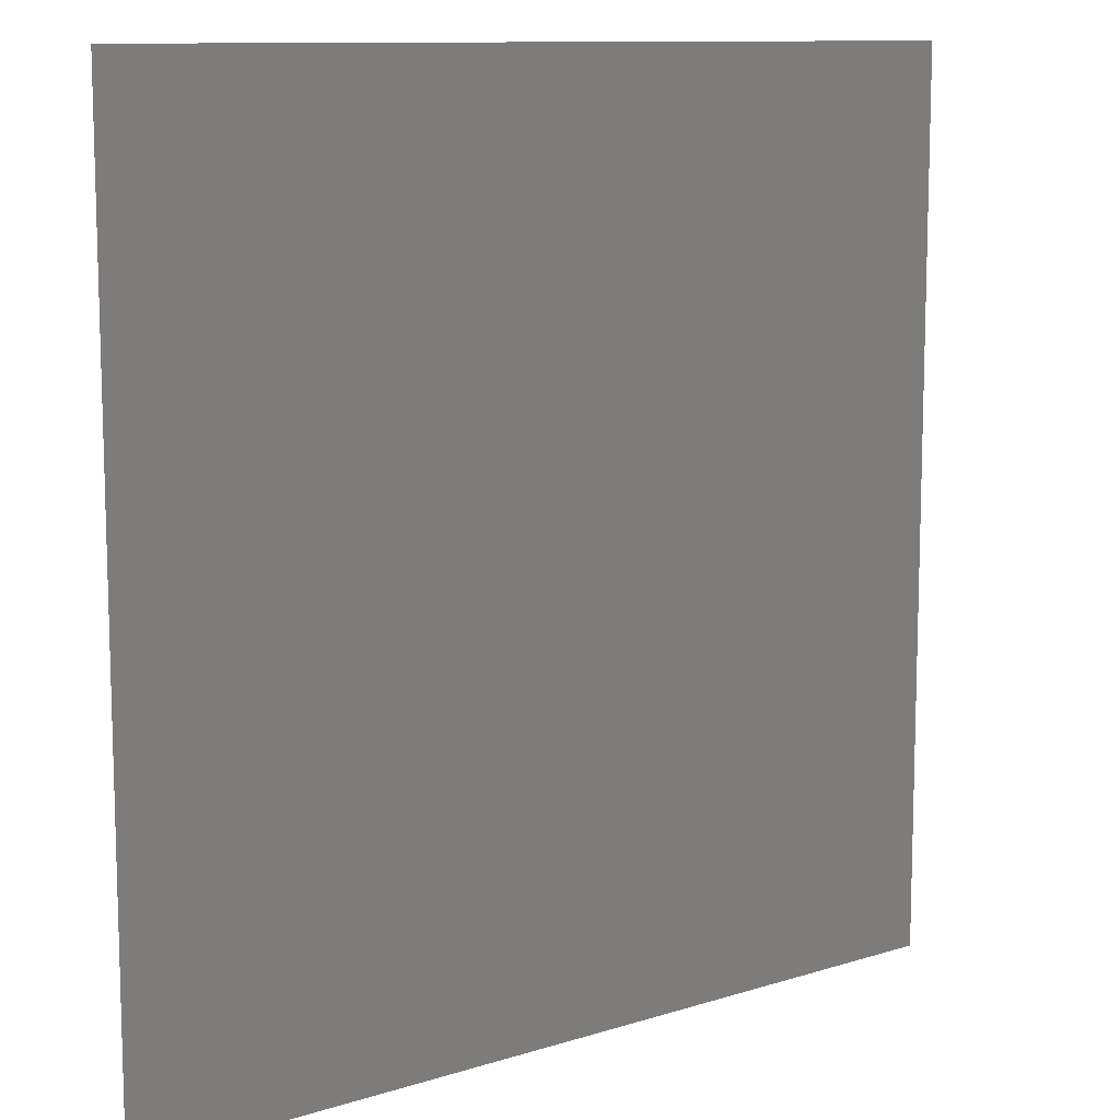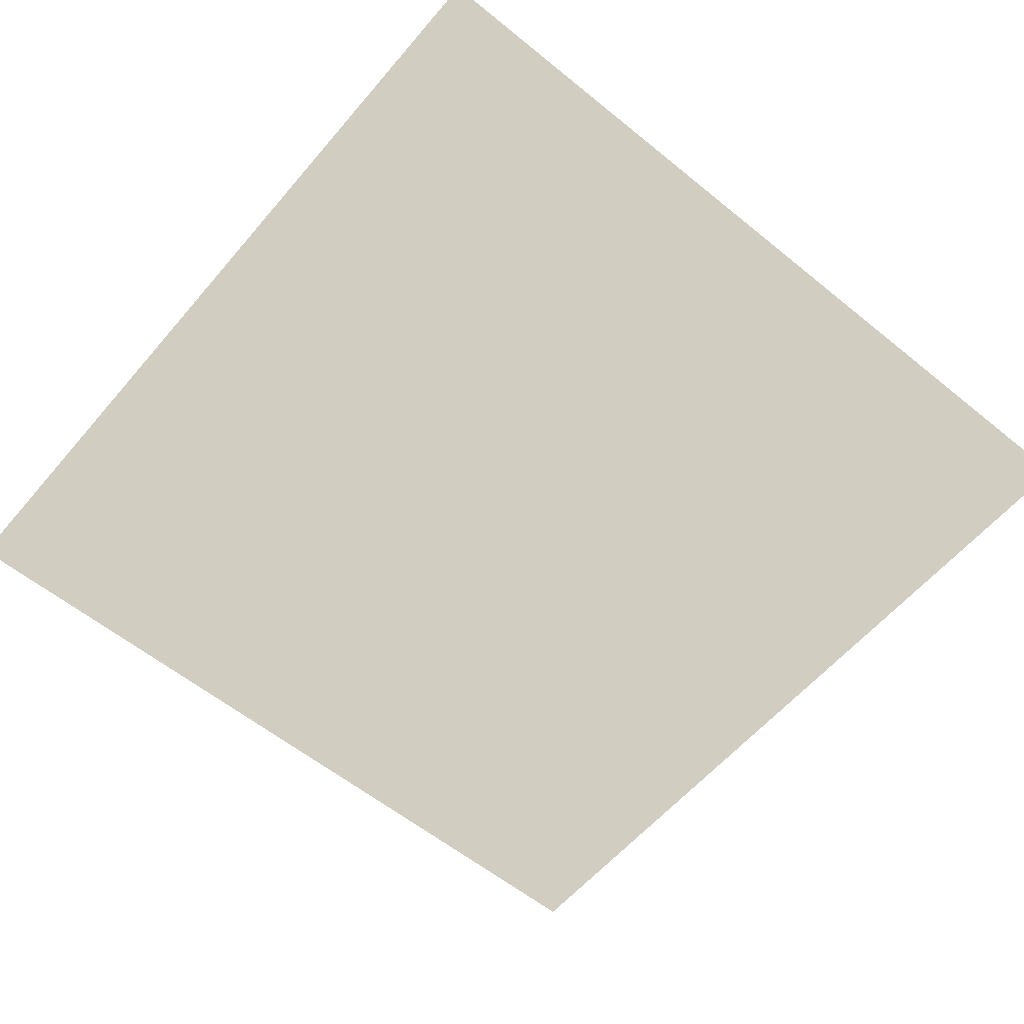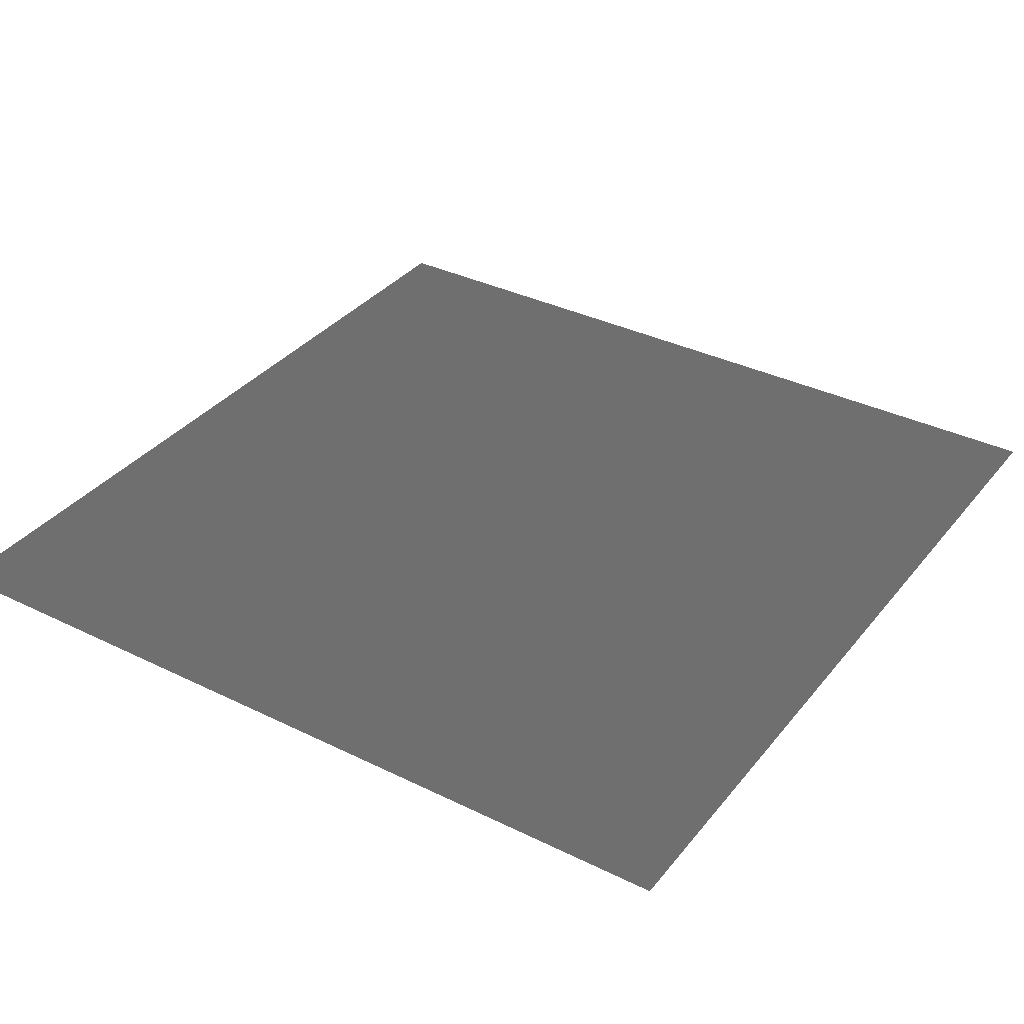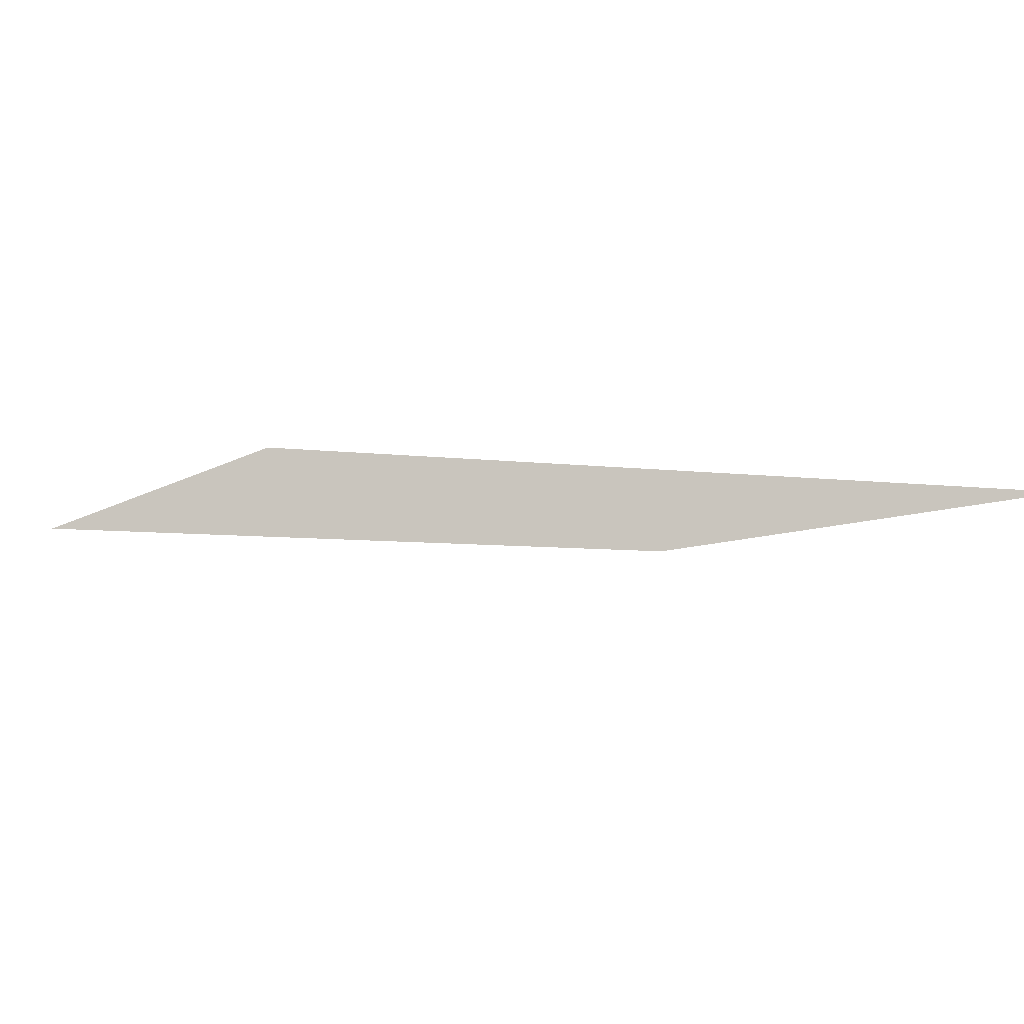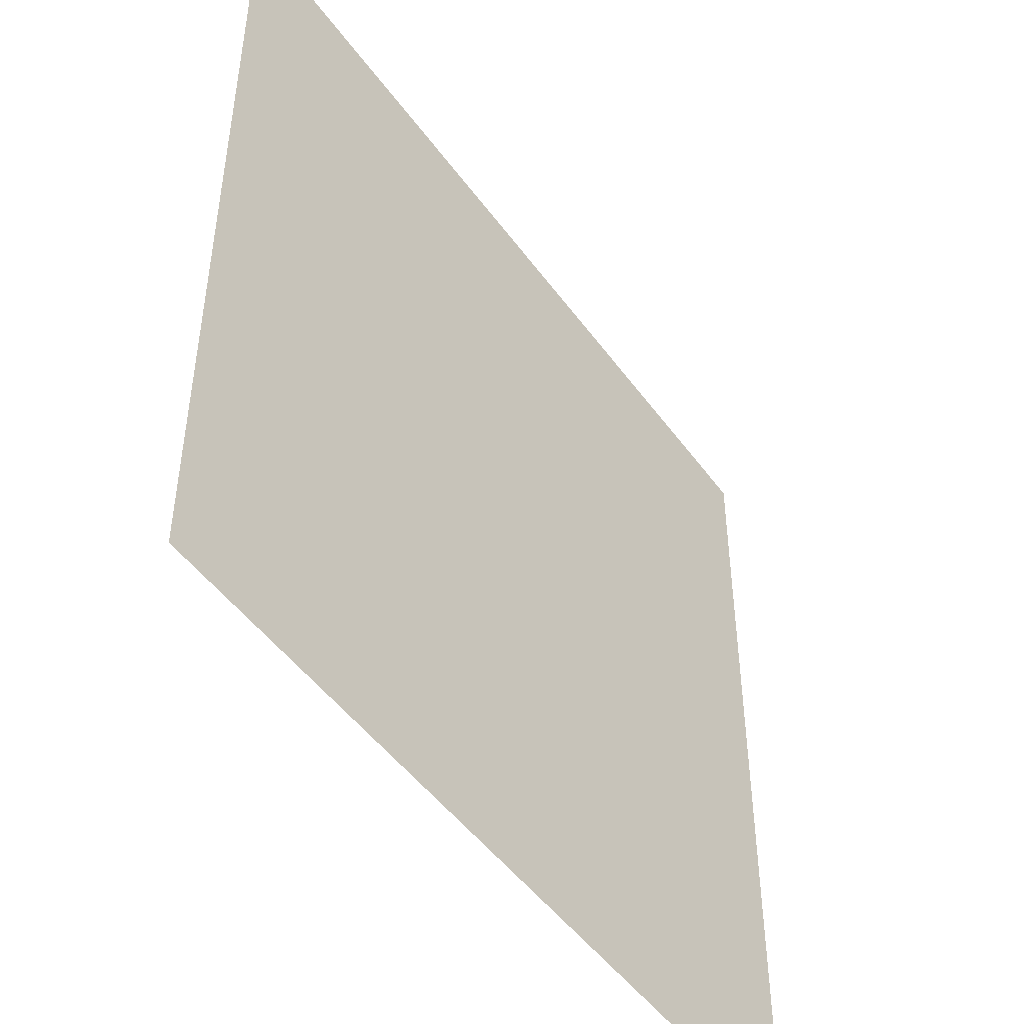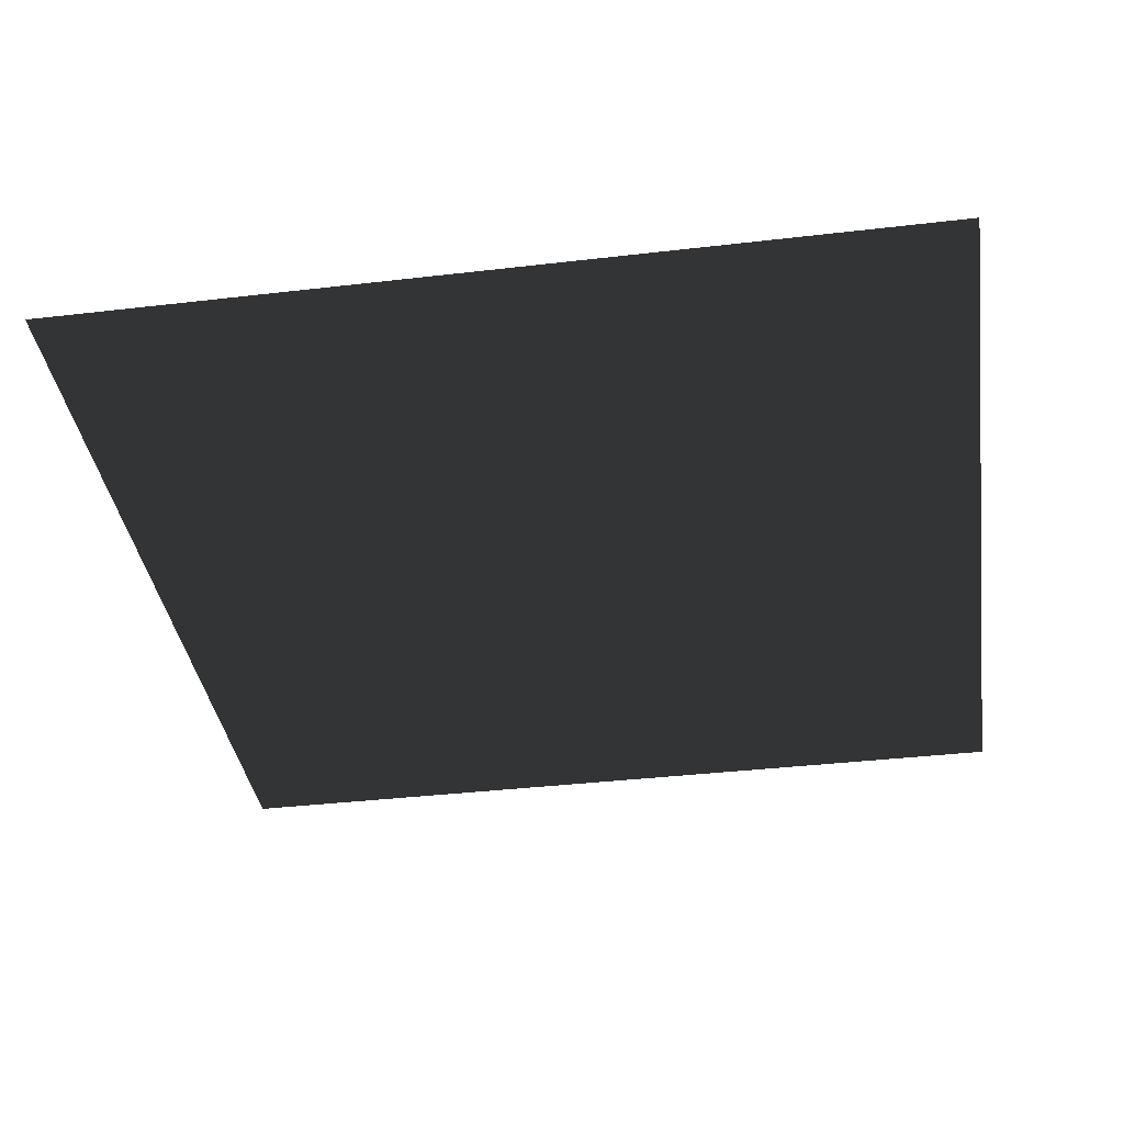
<metadata>
{"format":"obj","ext":"obj","renderer":"f3d","projection":"perspective","resolution":1024,"background":"white","views":[{"elev":10.8,"azim":141.9,"up":"+Y"},{"elev":-58.5,"azim":50.0,"up":"+Z"},{"elev":35.1,"azim":-146.8,"up":"+Z"},{"elev":-5.6,"azim":65.3,"up":"+Z"},{"elev":-48.2,"azim":-55.8,"up":"+Y"},{"elev":-37.6,"azim":-81.5,"up":"+Z"}]}
</metadata>
<code>
g
v  -1 1 0
v  1 1 0
v  -1 -1 0
v  1 -1 0
g Mesh_0896.rip
f 1 2 3
f 2 4 3
g

</code>
